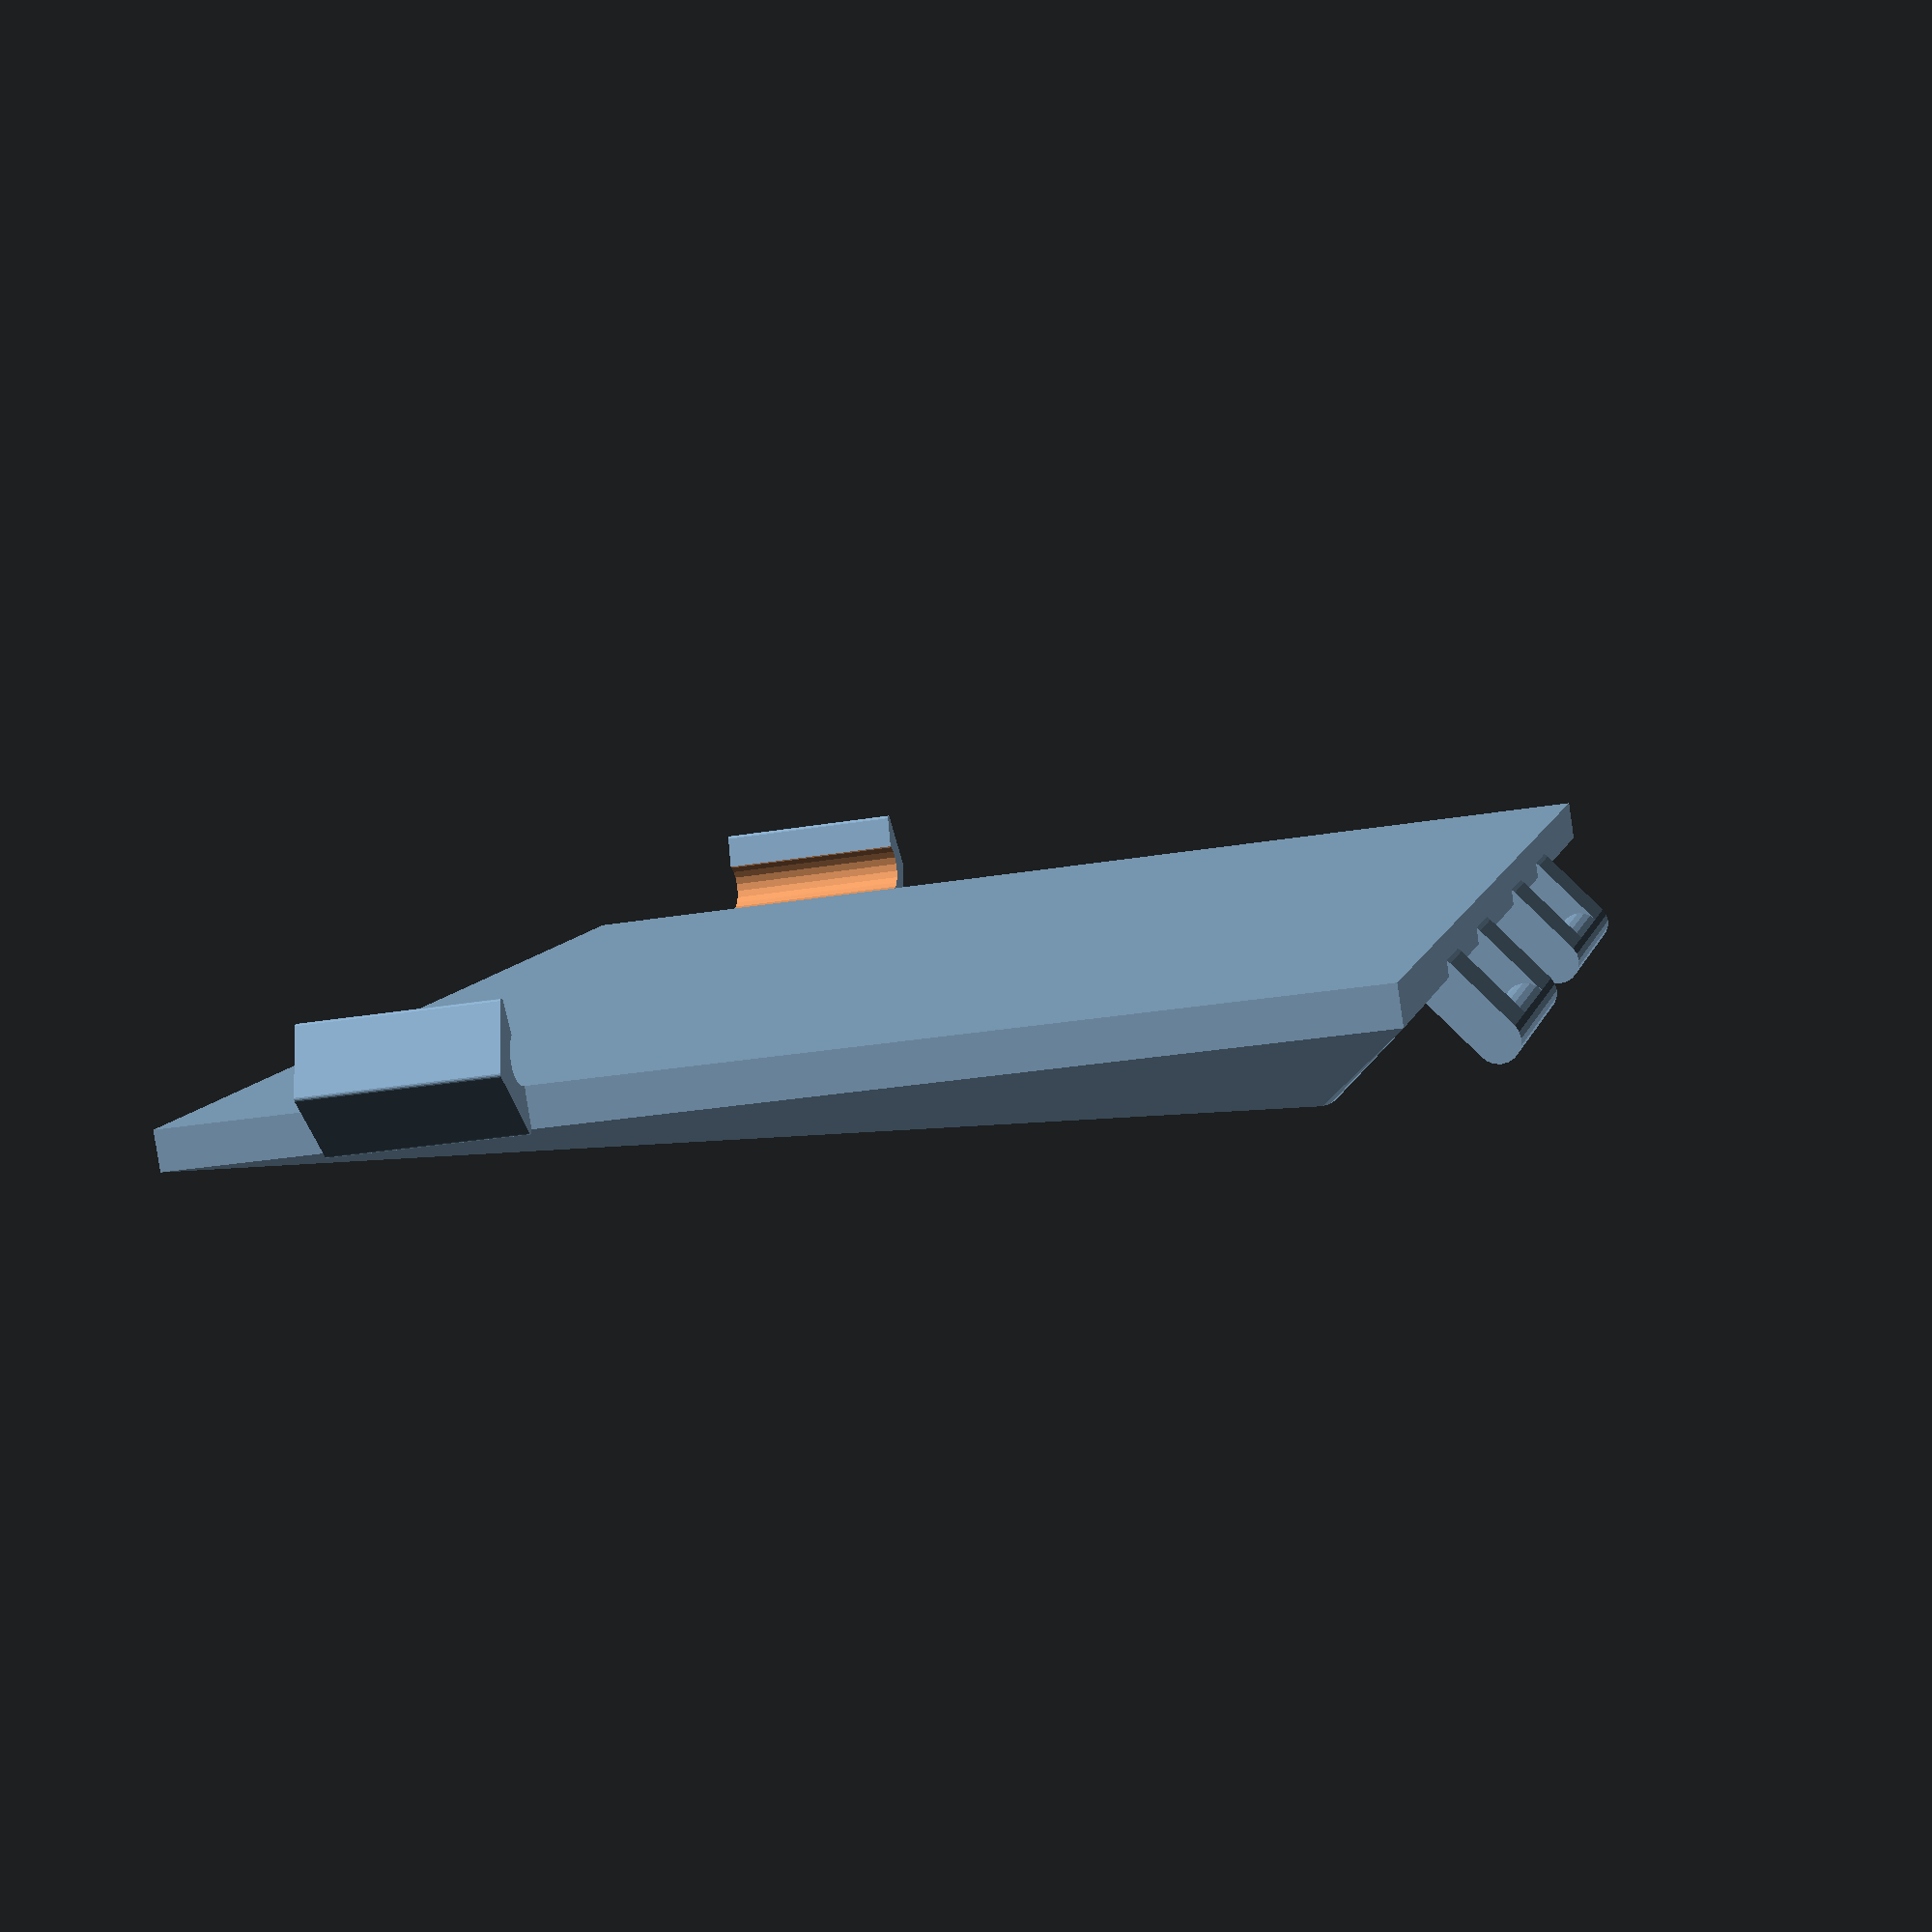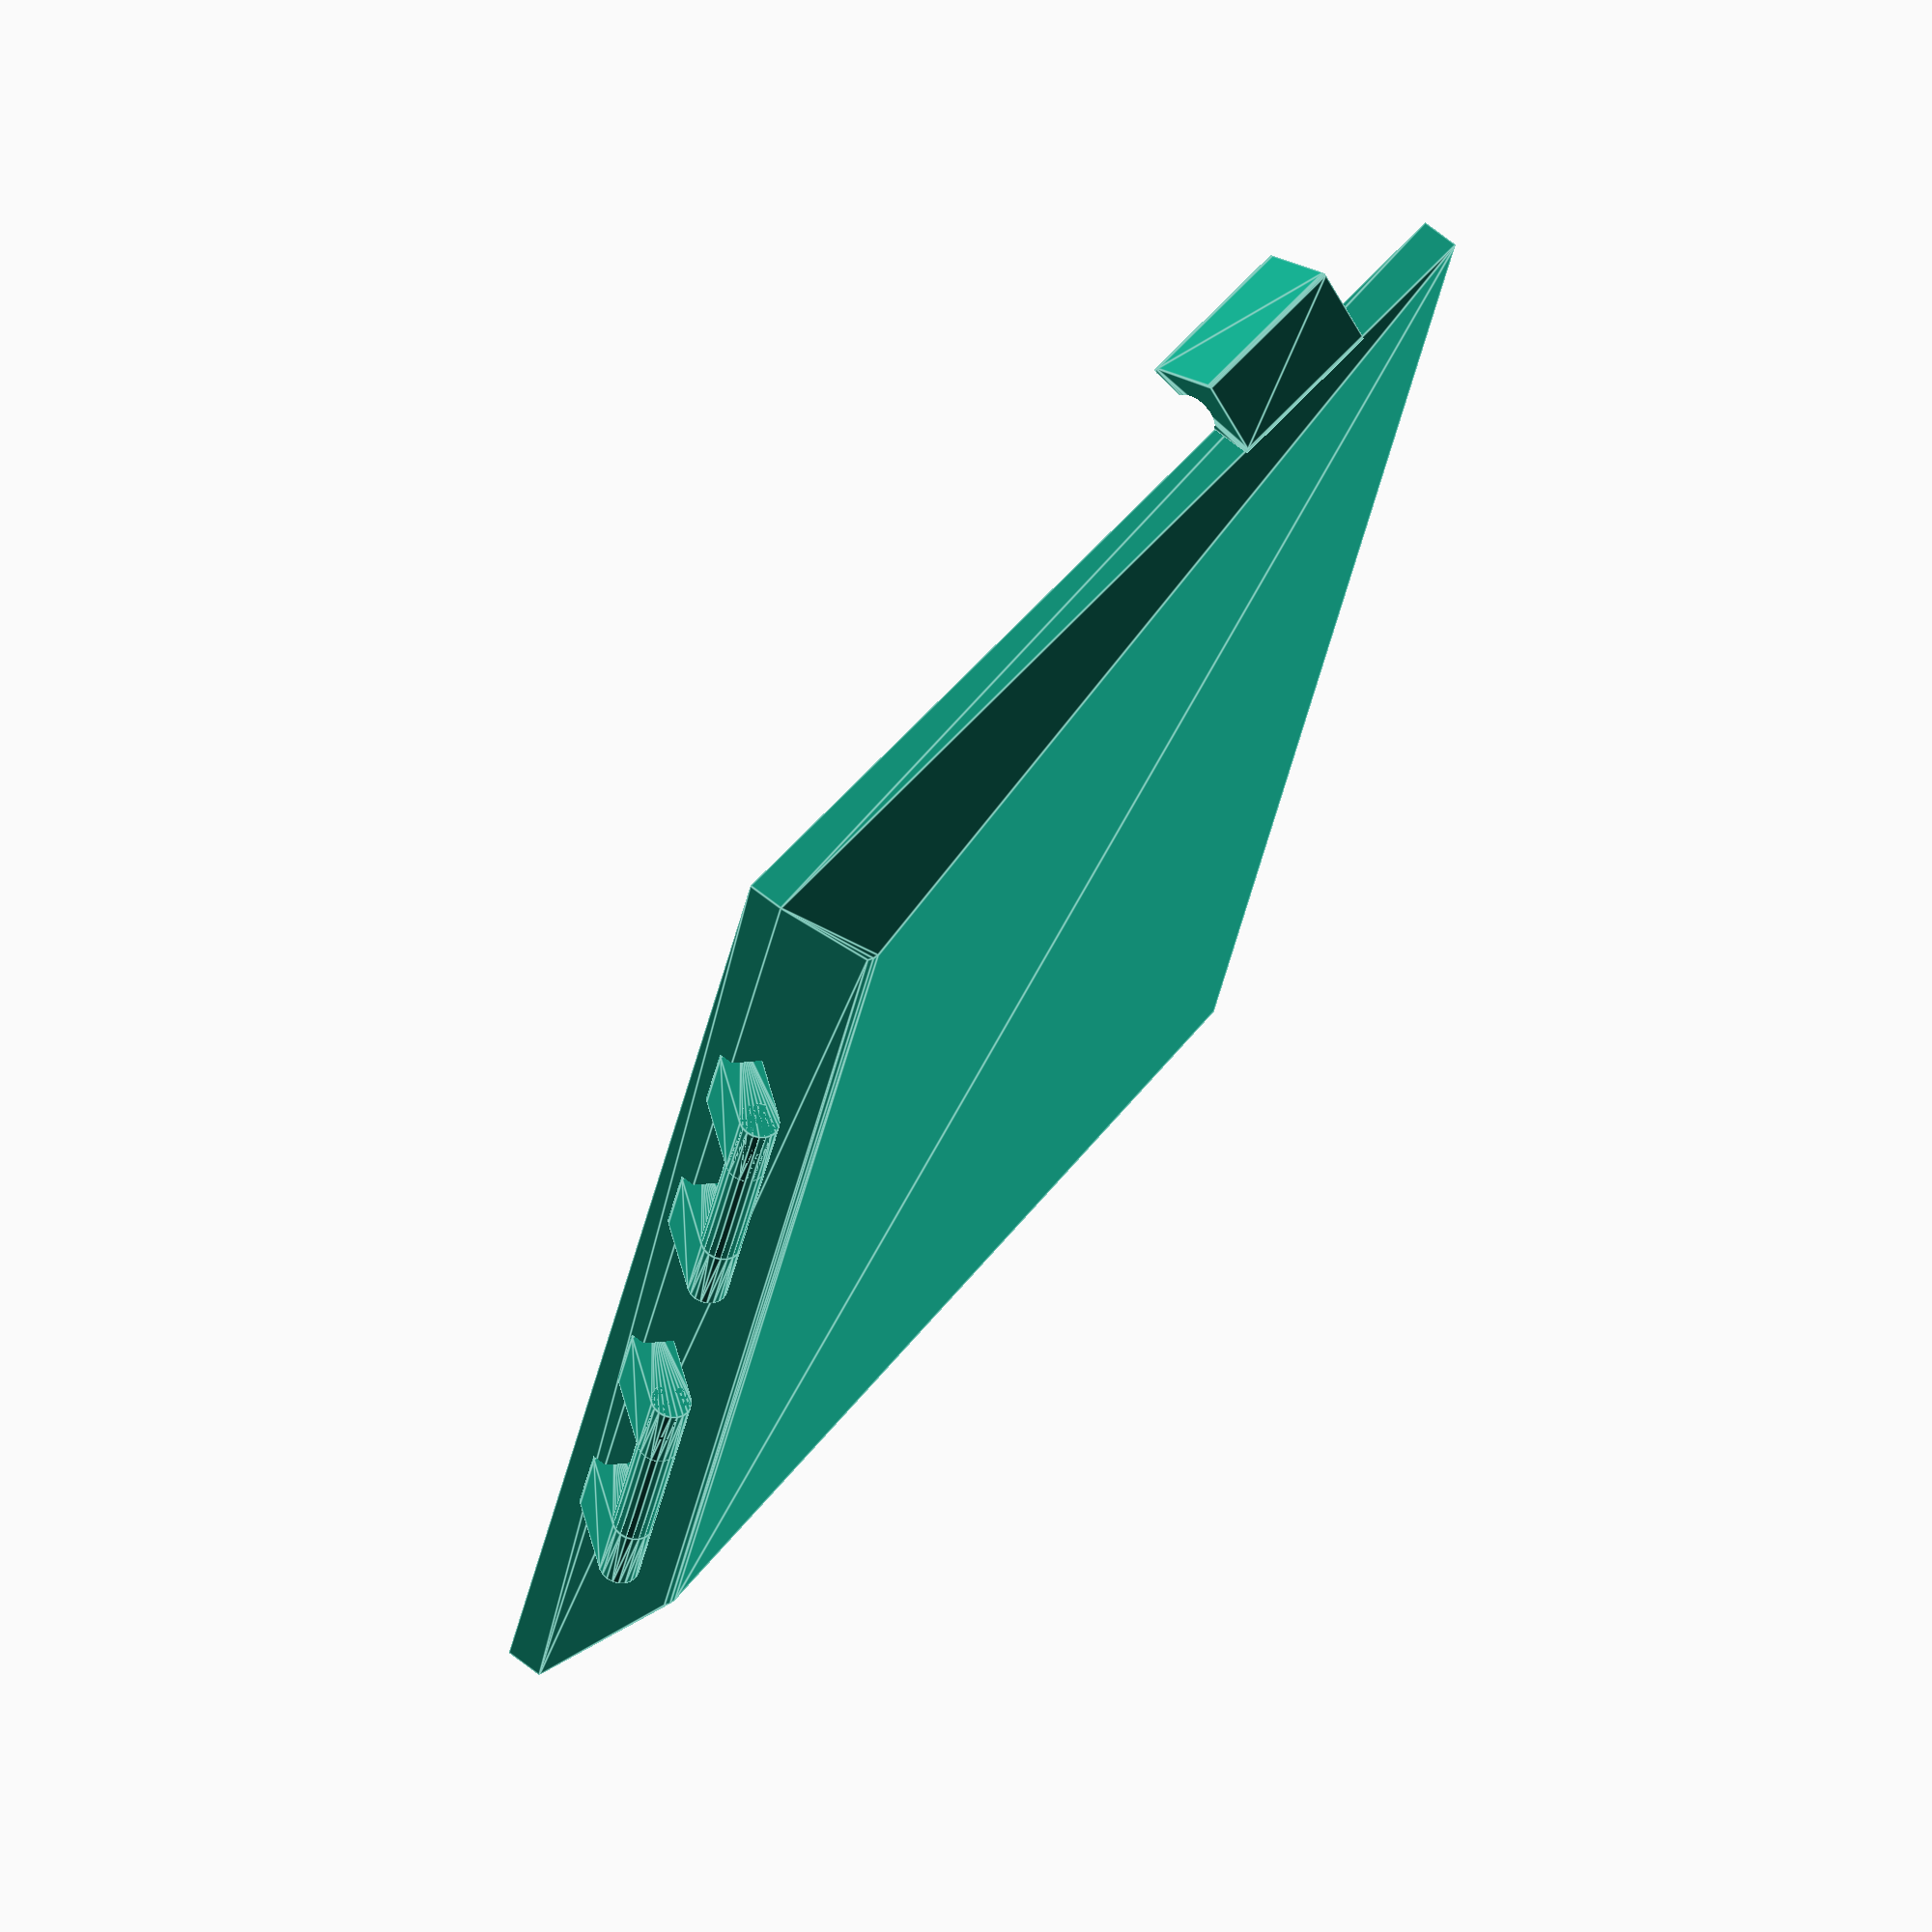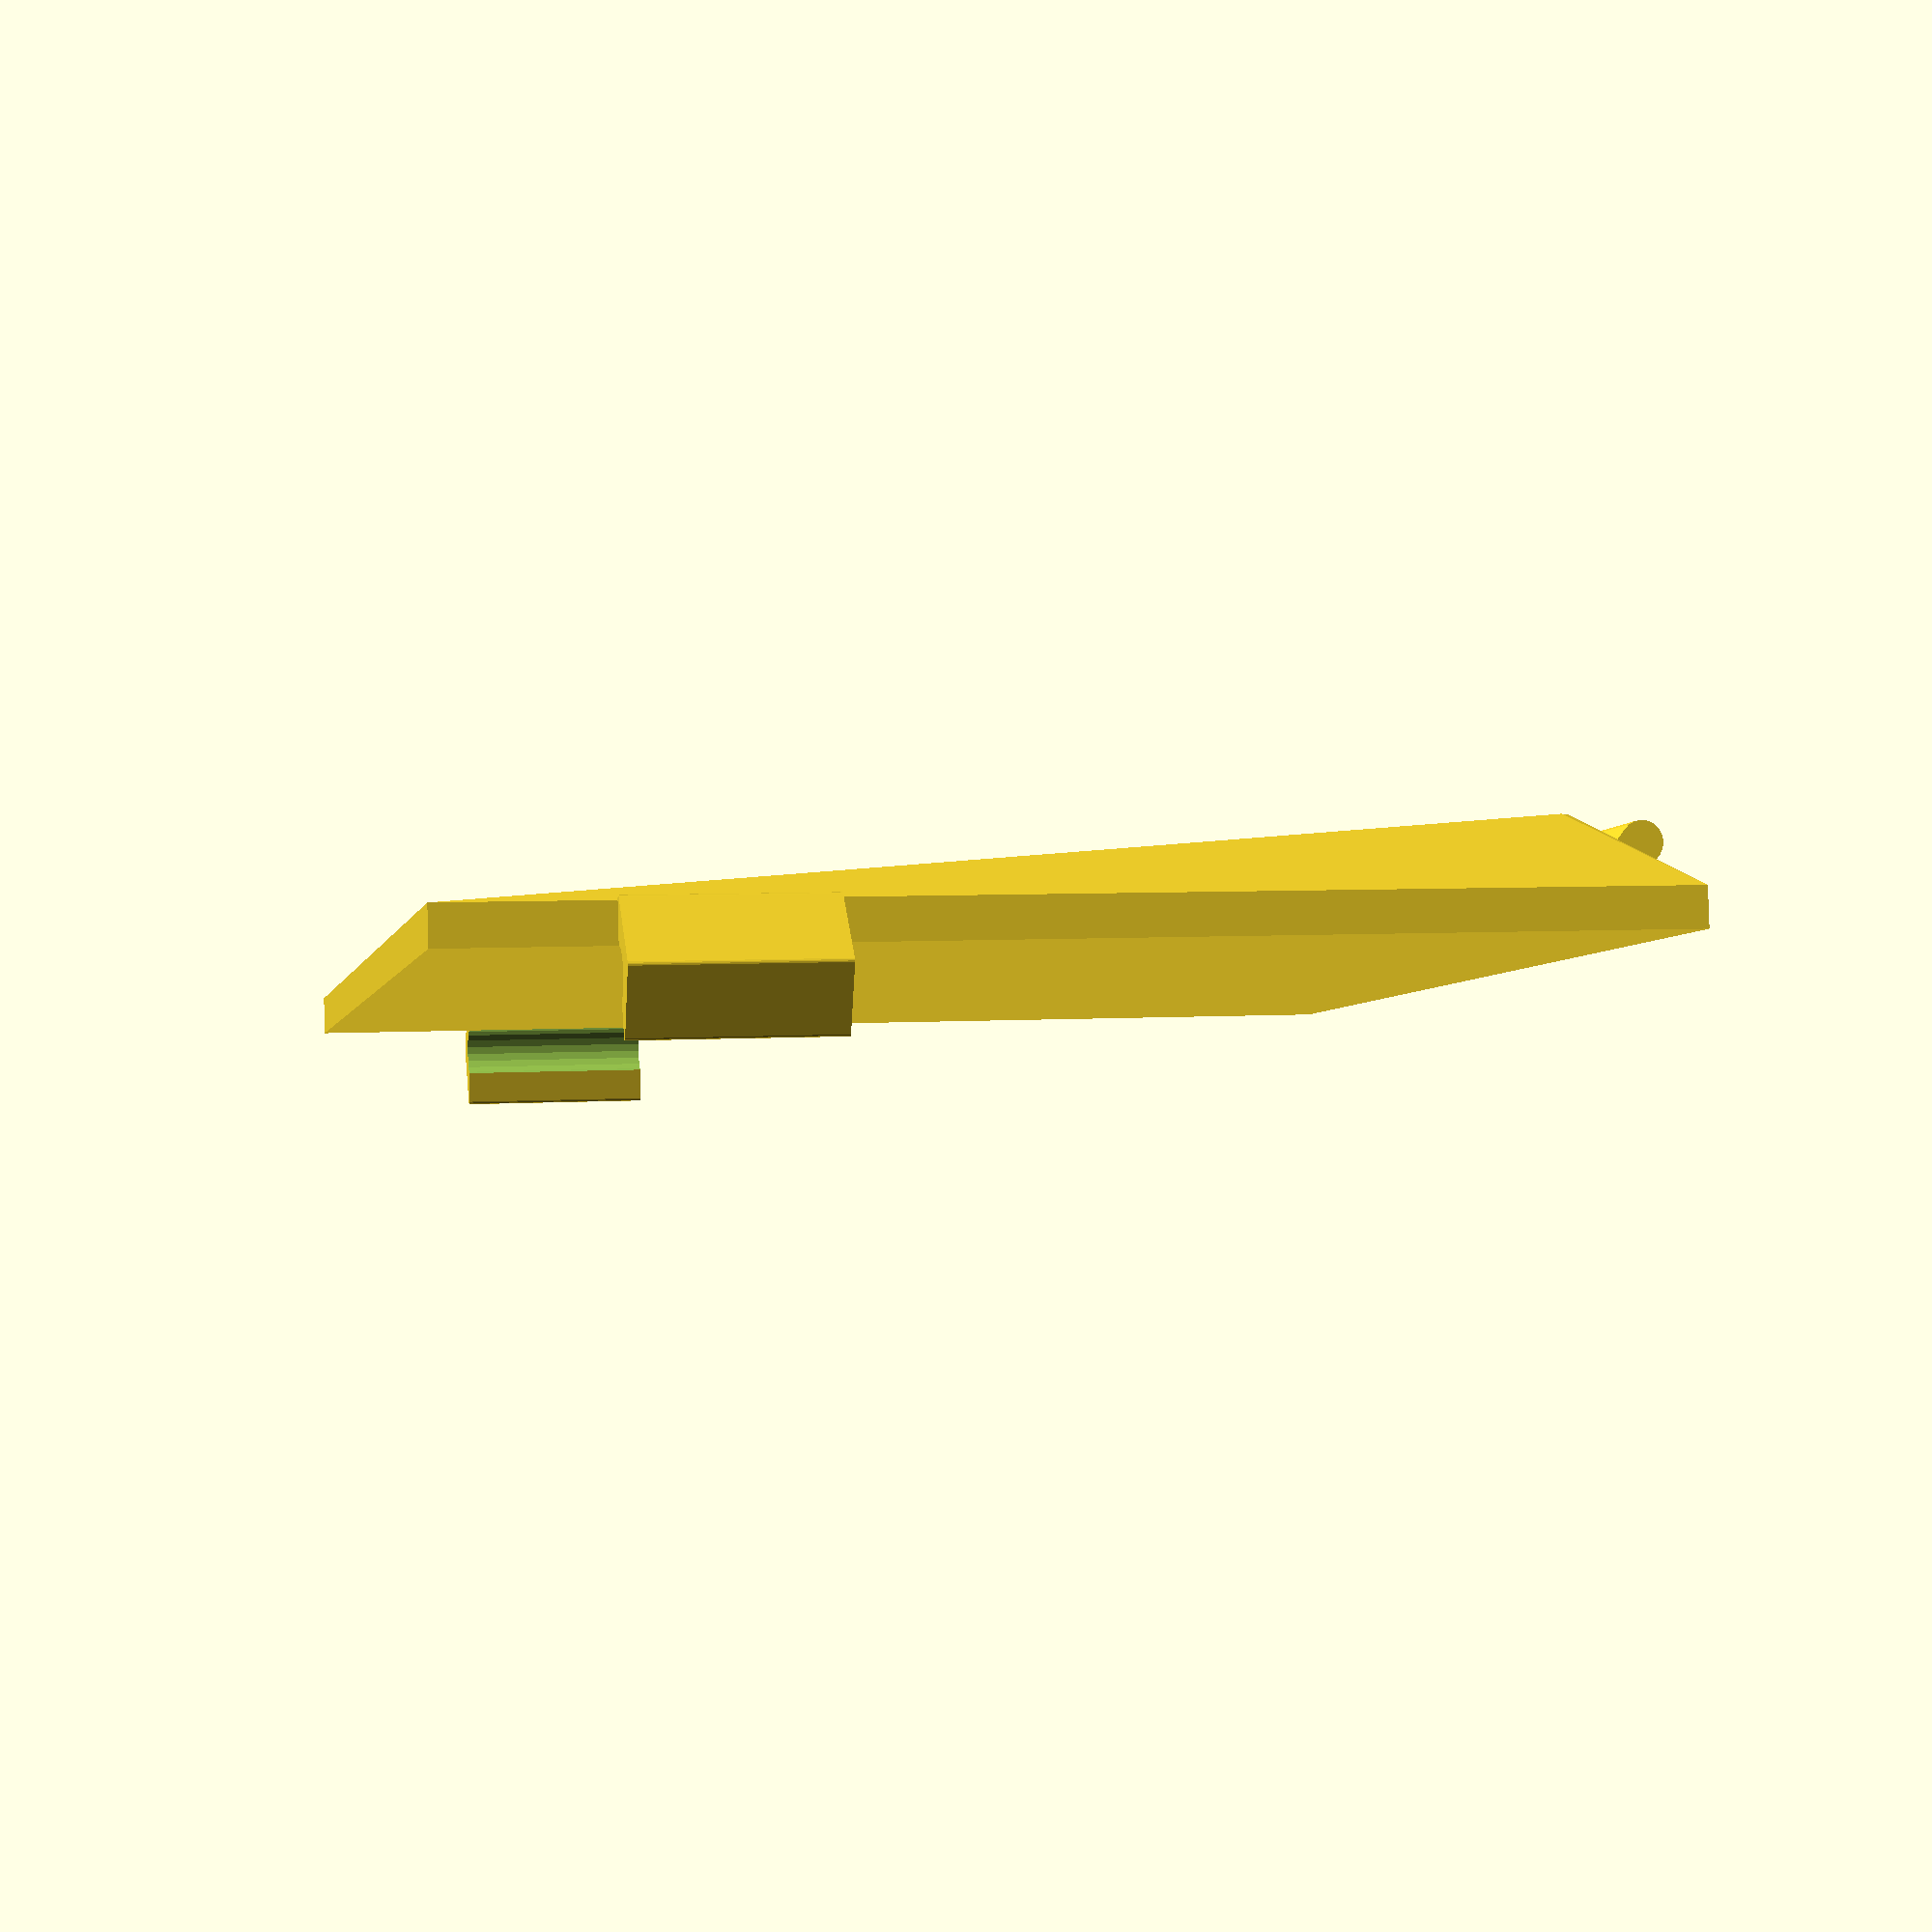
<openscad>
DOOR_OUTER_WIDTH = 69.3;
FLOOR_TO_OUTER_HEIGHT = 58.17;
GATE_MATERIAL_HEIGHT = 2.0;
FLOOR_MATERIAL_HEIGHT = 3.85;

SIDE_CLIP_PETRUSION = 1.3;
SIDE_CLIP_PETRUSION_DEPTH = 2.0;
SIDE_CLIP_FROM_FLOOR = 40.0;
SIDE_CLIP_HEIGHT = 9.9;


// The ramp attachment
RAMP_ATTACH_DIAMETER = 2.15;
TAILGET_EDGE_TO_WALL = 9.1;
TAILGATE_EDGE_TO_INNER_ATTACHMENT= 5.45;
ATTACH_OFFSET_OUTER_WALL = 19.0;
ATTCH_LENGTH = 11.0;
RECESS_HEIGHT = FLOOR_MATERIAL_HEIGHT - GATE_MATERIAL_HEIGHT;
ATTACH_DISTANCE_FROM_RAMP = -TAILGET_EDGE_TO_WALL + TAILGATE_EDGE_TO_INNER_ATTACHMENT - RAMP_ATTACH_DIAMETER/2 + 1.5;


module latch() {
    difference() {
        translate([0.2,0,0])
            hull() {
                cylinder(h=SIDE_CLIP_HEIGHT, r=0.2, $fn = 20);
                translate([0,GATE_MATERIAL_HEIGHT,0])
                    cylinder(h=SIDE_CLIP_HEIGHT, r=0.2, $fn = 20);
                translate([1.0,GATE_MATERIAL_HEIGHT + SIDE_CLIP_PETRUSION_DEPTH * 2,0])
                    cylinder(h=SIDE_CLIP_HEIGHT, r=0.2, $fn = 20);
                translate([GATE_MATERIAL_HEIGHT*1.25,GATE_MATERIAL_HEIGHT+1.0,0])
                    cylinder(h=SIDE_CLIP_HEIGHT, r=0.2, $fn = 20);
            }
        translate([0,GATE_MATERIAL_HEIGHT+1.3,-0.1])
            cylinder(h=12.0,r=SIDE_CLIP_PETRUSION,$fn=20);
    }
}

module main_door() {
    hull() {
        cube([DOOR_OUTER_WIDTH,GATE_MATERIAL_HEIGHT,FLOOR_TO_OUTER_HEIGHT]);
        translate([ATTCH_LENGTH/2,ATTACH_DISTANCE_FROM_RAMP+0.46, 5])
            rotate([0,90,0])
                cylinder(h = DOOR_OUTER_WIDTH-ATTCH_LENGTH, r = RAMP_ATTACH_DIAMETER / 2.0, $fn = 20);
    }
    
    // Side attachments
    translate([DOOR_OUTER_WIDTH, 0, SIDE_CLIP_FROM_FLOOR])
        latch();
    translate([0, 0, SIDE_CLIP_FROM_FLOOR+SIDE_CLIP_HEIGHT])
        rotate([0,180,0]) latch();
    
    // Ramp attachment
    translate([ATTACH_OFFSET_OUTER_WALL-5.0,0,0]) ramp_attach();
    translate([DOOR_OUTER_WIDTH-ATTACH_OFFSET_OUTER_WALL-ATTCH_LENGTH,0,0])
        ramp_attach();
}

module ramp_attach() {        
    translate([0, ATTACH_DISTANCE_FROM_RAMP, -RECESS_HEIGHT])
        rotate([0,90,0])
            cylinder(h = ATTCH_LENGTH, r = RAMP_ATTACH_DIAMETER / 2.0, $fn = 20);
    
    hull() {
        translate([0,ATTACH_DISTANCE_FROM_RAMP, -RECESS_HEIGHT])
            rotate([0,90,0])
                cylinder(h = 4, r = RAMP_ATTACH_DIAMETER / 2.0, $fn = 20);
        translate([0,0, -ATTACH_DISTANCE_FROM_RAMP/2 - 0.9])
            rotate([0,90,0])
                cylinder(h = 4, r = RAMP_ATTACH_DIAMETER / 2.0, $fn = 20);
    }
    hull() {
        translate([ATTCH_LENGTH,ATTACH_DISTANCE_FROM_RAMP, -RECESS_HEIGHT])
            rotate([0,90,0])
                cylinder(h = 4, r = RAMP_ATTACH_DIAMETER / 2.0, $fn = 20);
        translate([ATTCH_LENGTH,0, -ATTACH_DISTANCE_FROM_RAMP/2 - 0.9])
            rotate([0,90,0])
                cylinder(h = 4, r = RAMP_ATTACH_DIAMETER / 2.0, $fn = 20);
    }
}

main_door();

// For test
//#translate([ATTACH_OFFSET_OUTER_WALL,-4.35,-RECESS_HEIGHT]) cube([5,2.25,3]);
//#translate([44.5,-4.35,-RECESS_HEIGHT]) cube([5,2.25,3]);

</openscad>
<views>
elev=205.7 azim=213.2 roll=74.3 proj=p view=solid
elev=133.1 azim=257.1 roll=323.4 proj=o view=edges
elev=175.2 azim=351.5 roll=101.3 proj=p view=solid
</views>
